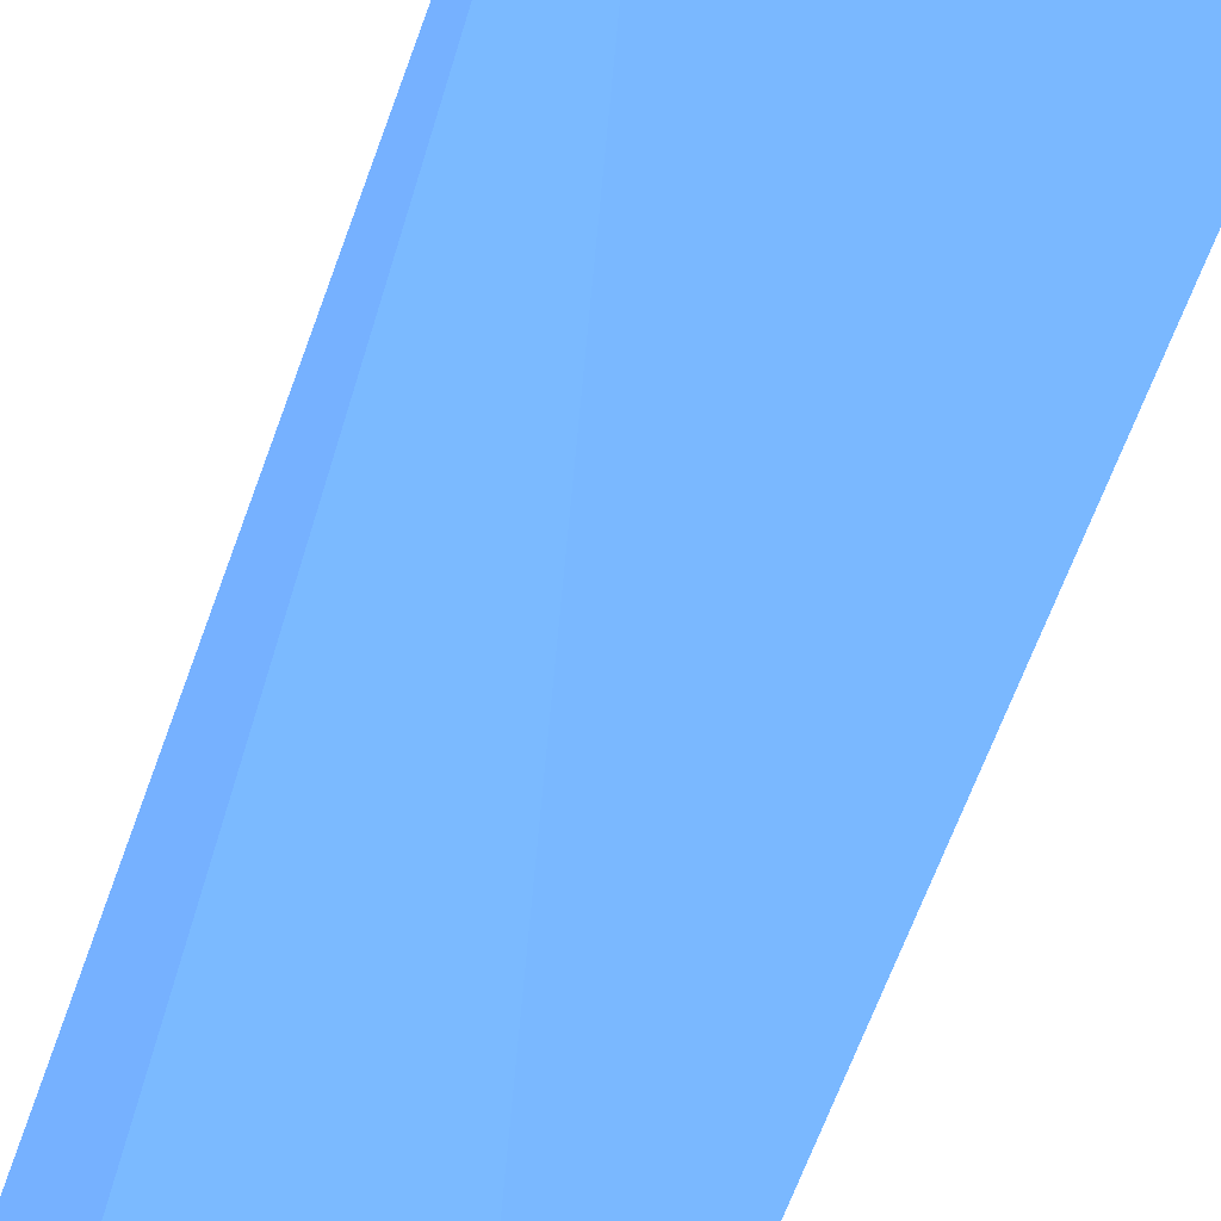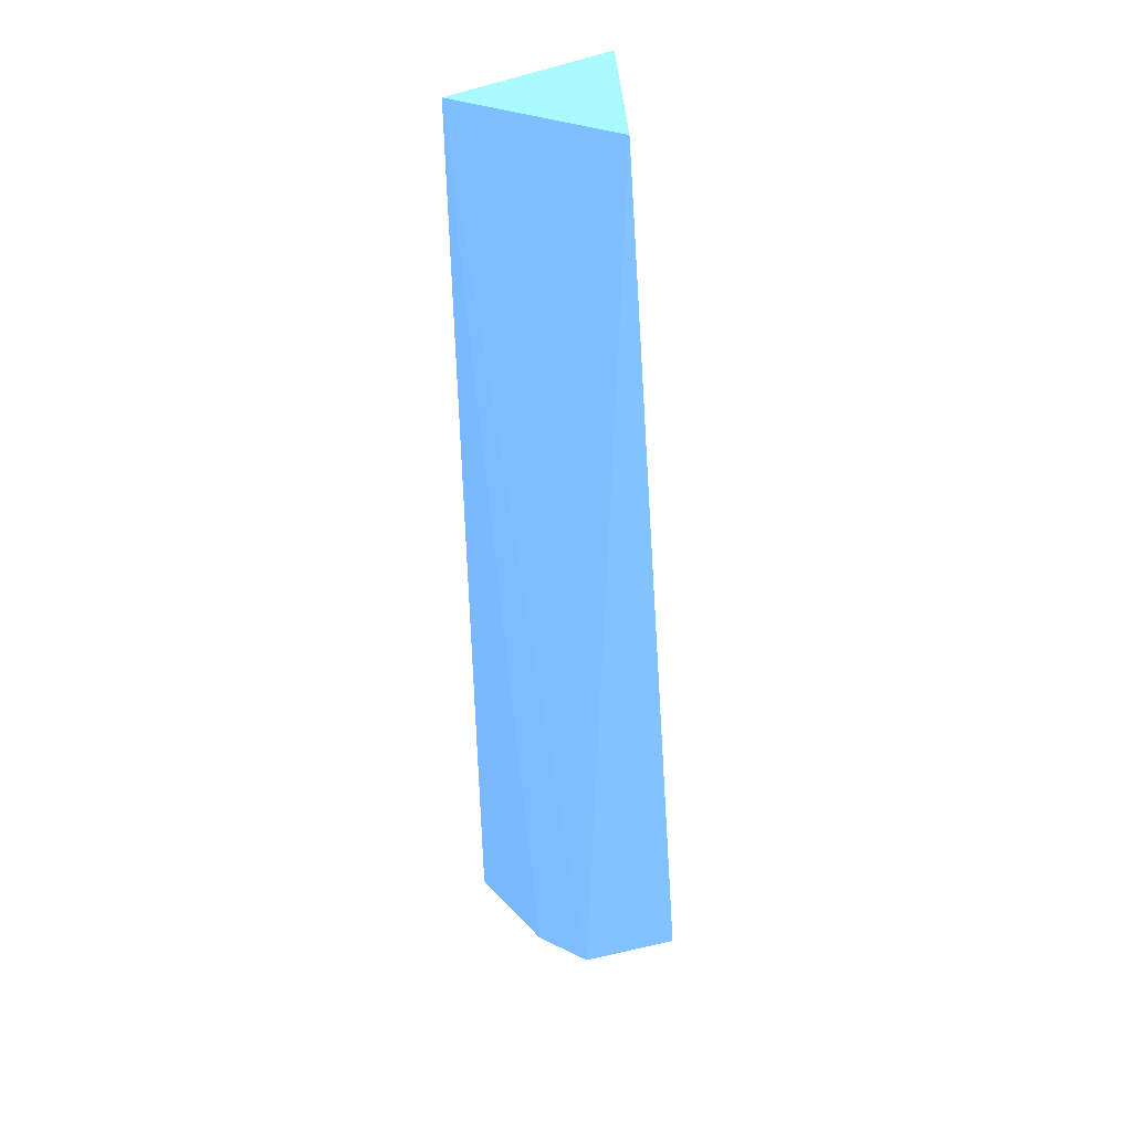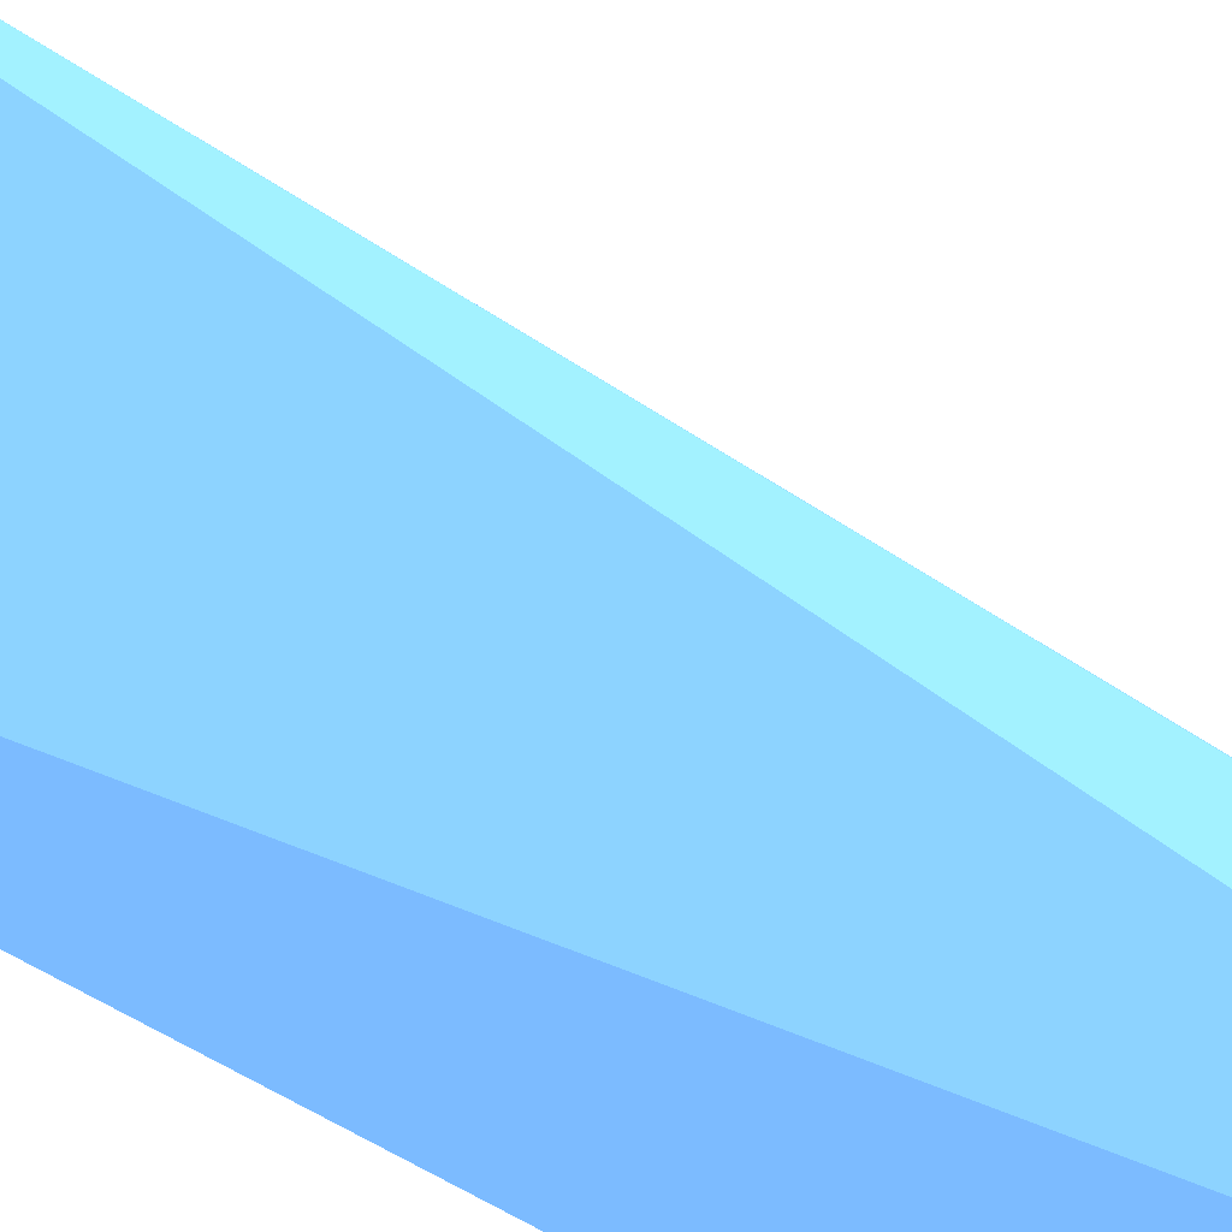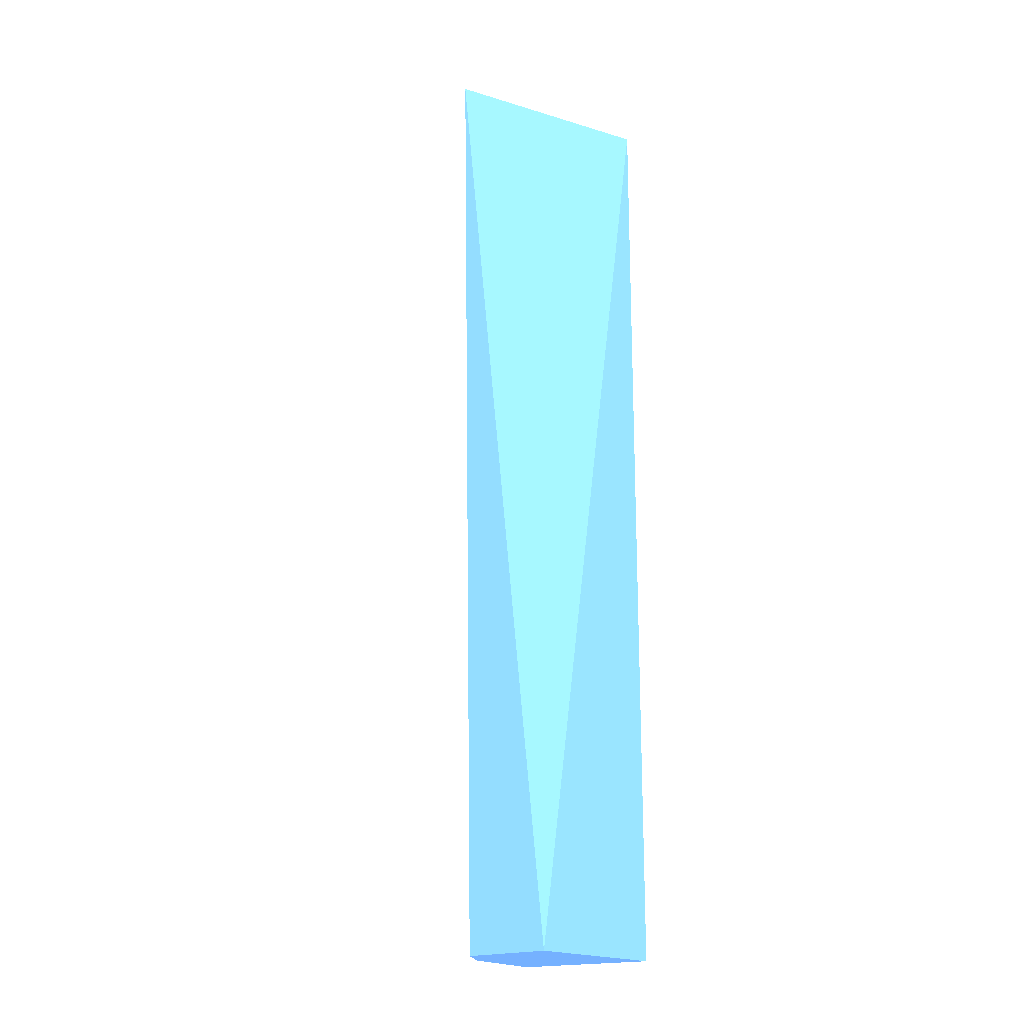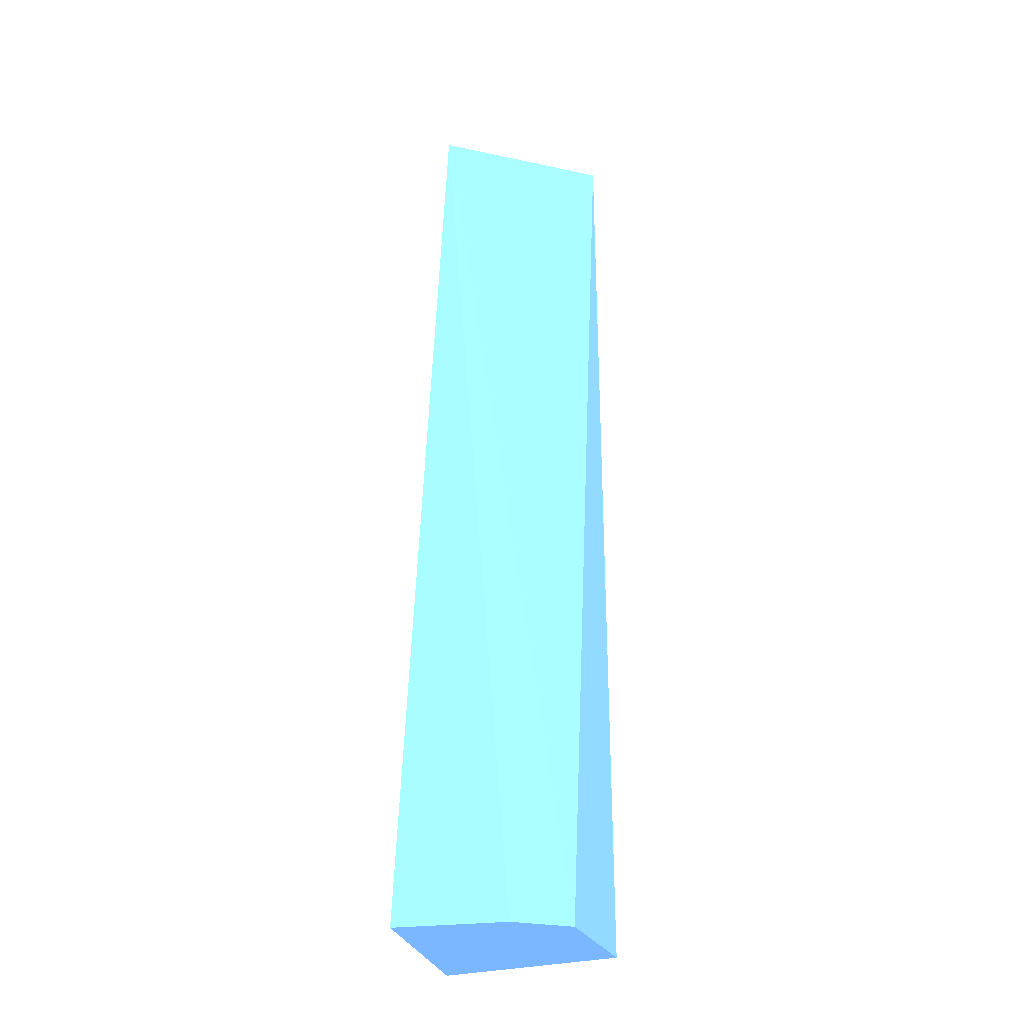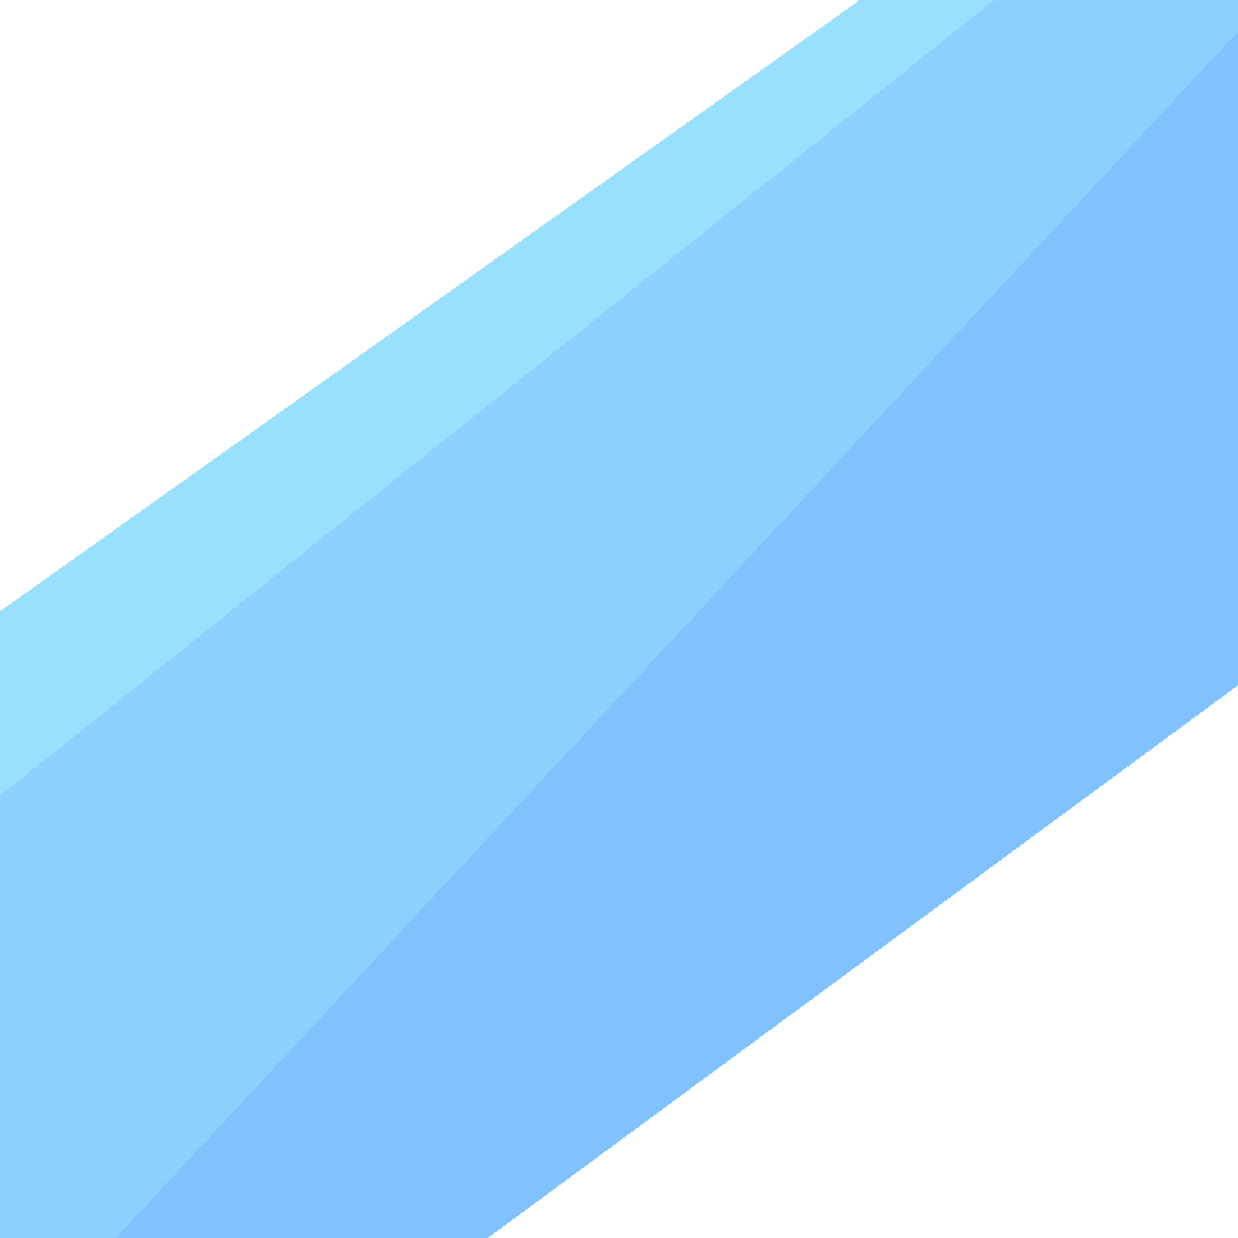
<metadata>
{"format":"obj","ext":"obj","renderer":"f3d","projection":"perspective","resolution":1024,"background":"white","views":[{"elev":-41.9,"azim":166.9,"up":"+Z"},{"elev":32.7,"azim":-24.7,"up":"+Y"},{"elev":-50.8,"azim":-125.7,"up":"+Z"},{"elev":-18.3,"azim":37.1,"up":"+Y"},{"elev":-32.4,"azim":-71.3,"up":"+Y"},{"elev":-64.2,"azim":131.1,"up":"+Z"}]}
</metadata>
<code>
v 12.88 43.27 -4.032 0.3529 0.5294 0.8784
v 16.73 0 -5.192 0.3529 0.5294 0.8784
v 16.73 43.27 -13.27 0.3529 0.5294 0.8784
v 12.19 43.27 -5.77 0.3529 0.5294 0.8784
v 10.72 0 -8.201 0.3529 0.5294 0.8784
v 12.21 0 -5.763 0.3529 0.5294 0.8784
v 8.058 43.27 -10.82 0.3529 0.5294 0.8784
v 16.73 0 -13.27 0.3529 0.5294 0.8784
v 9.808 0 -13.27 0.3529 0.5294 0.8784
f 1 2 3
f 1 3 4
f 6 5 2
f 6 2 1
f 7 1 4
f 7 4 3
f 7 6 1
f 7 5 6
f 8 3 2
f 8 2 5
f 9 7 3
f 9 3 8
f 9 8 5
f 9 5 7

</code>
